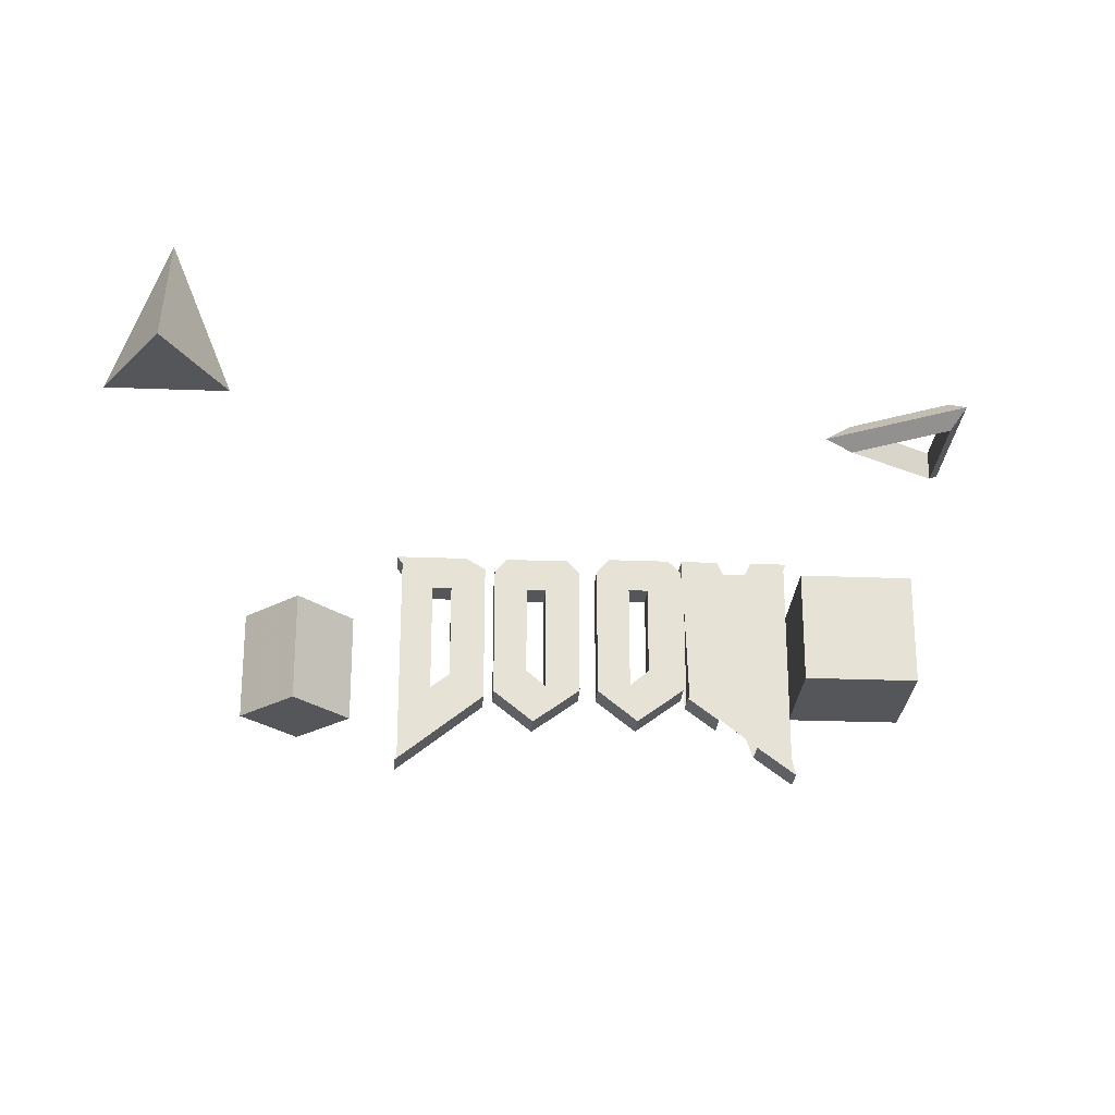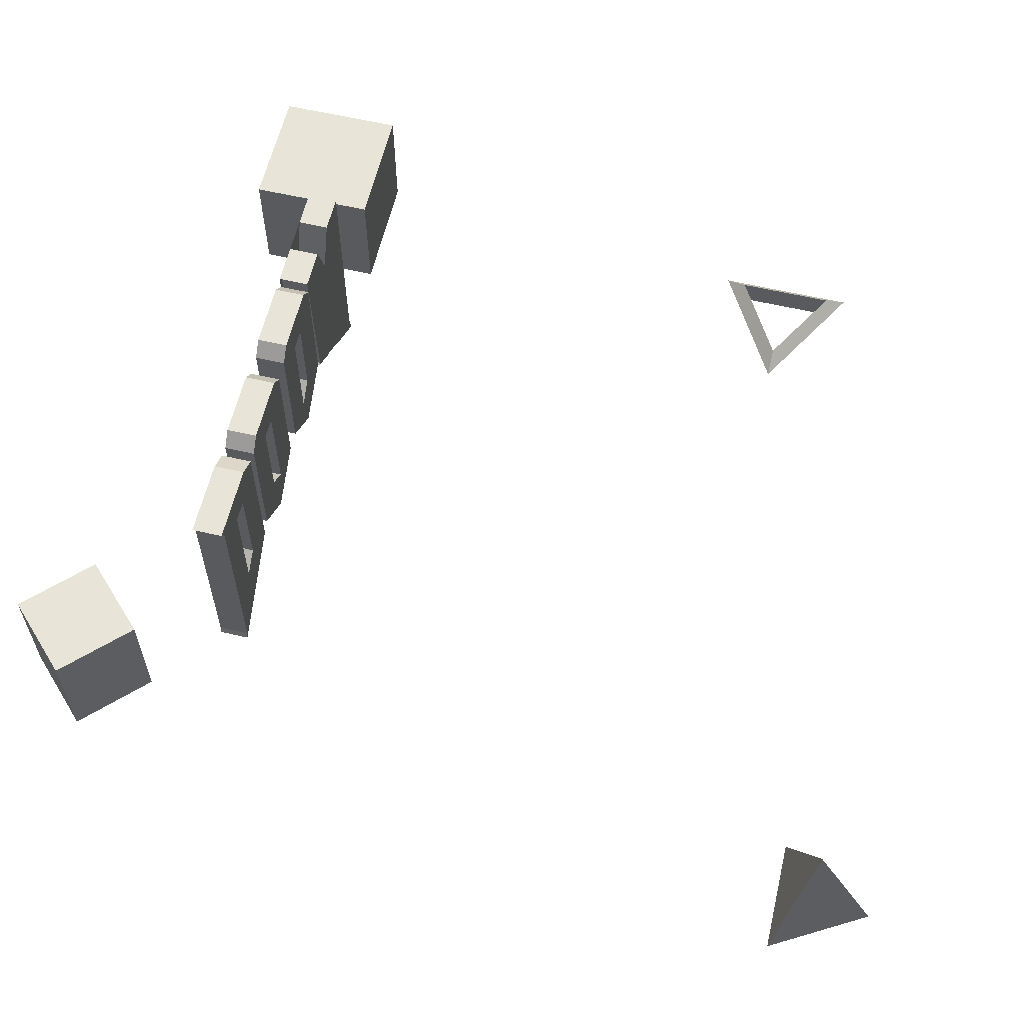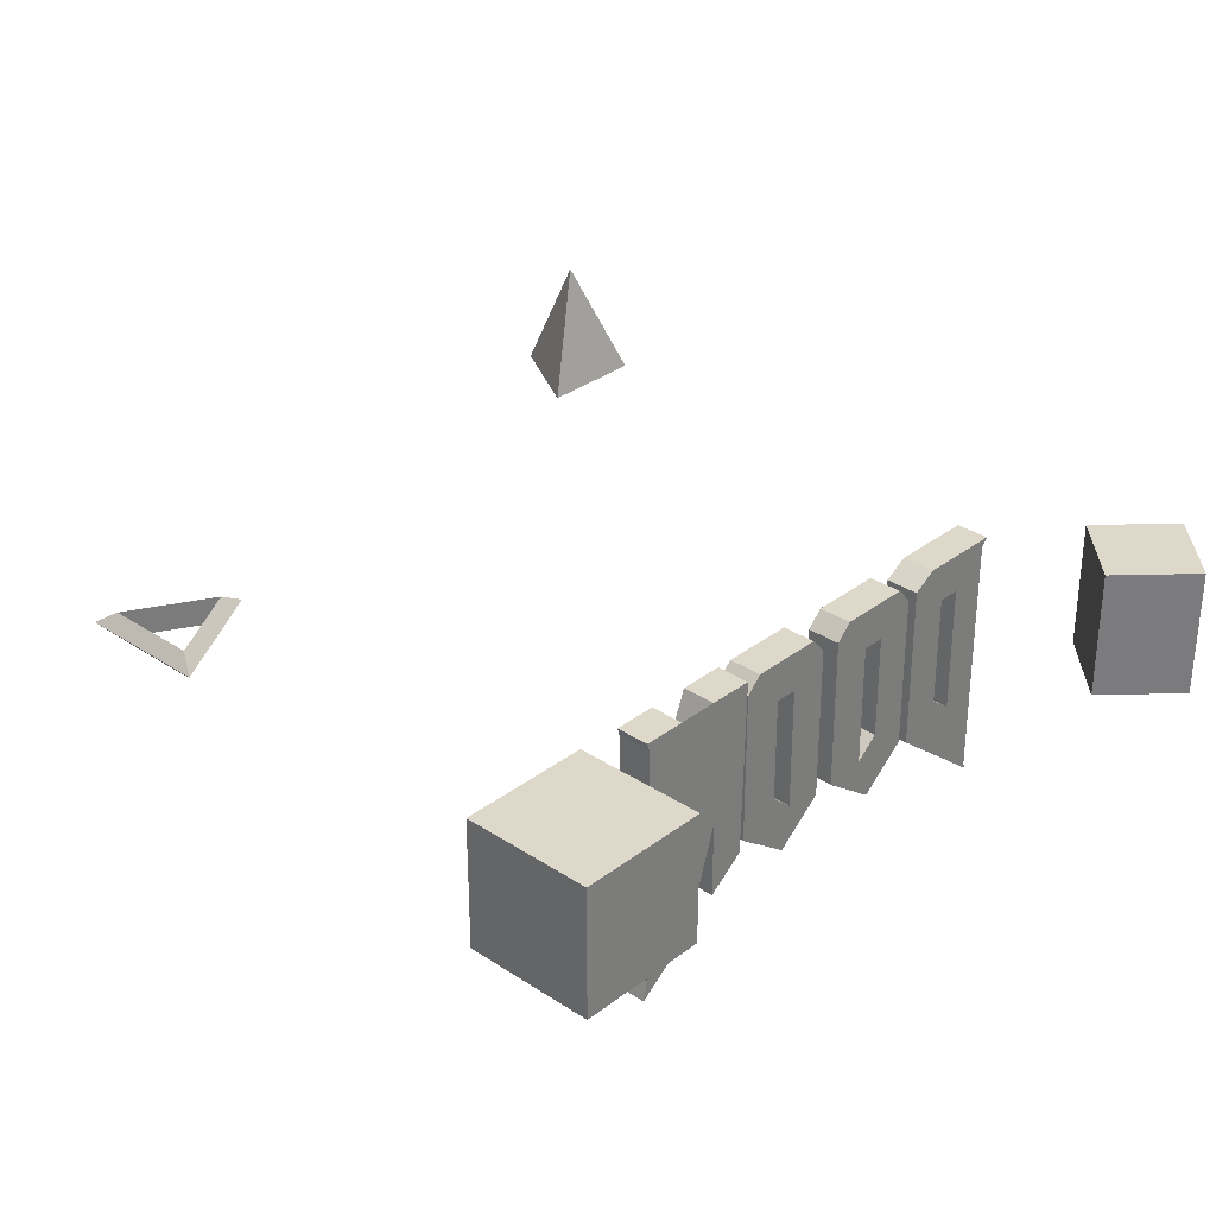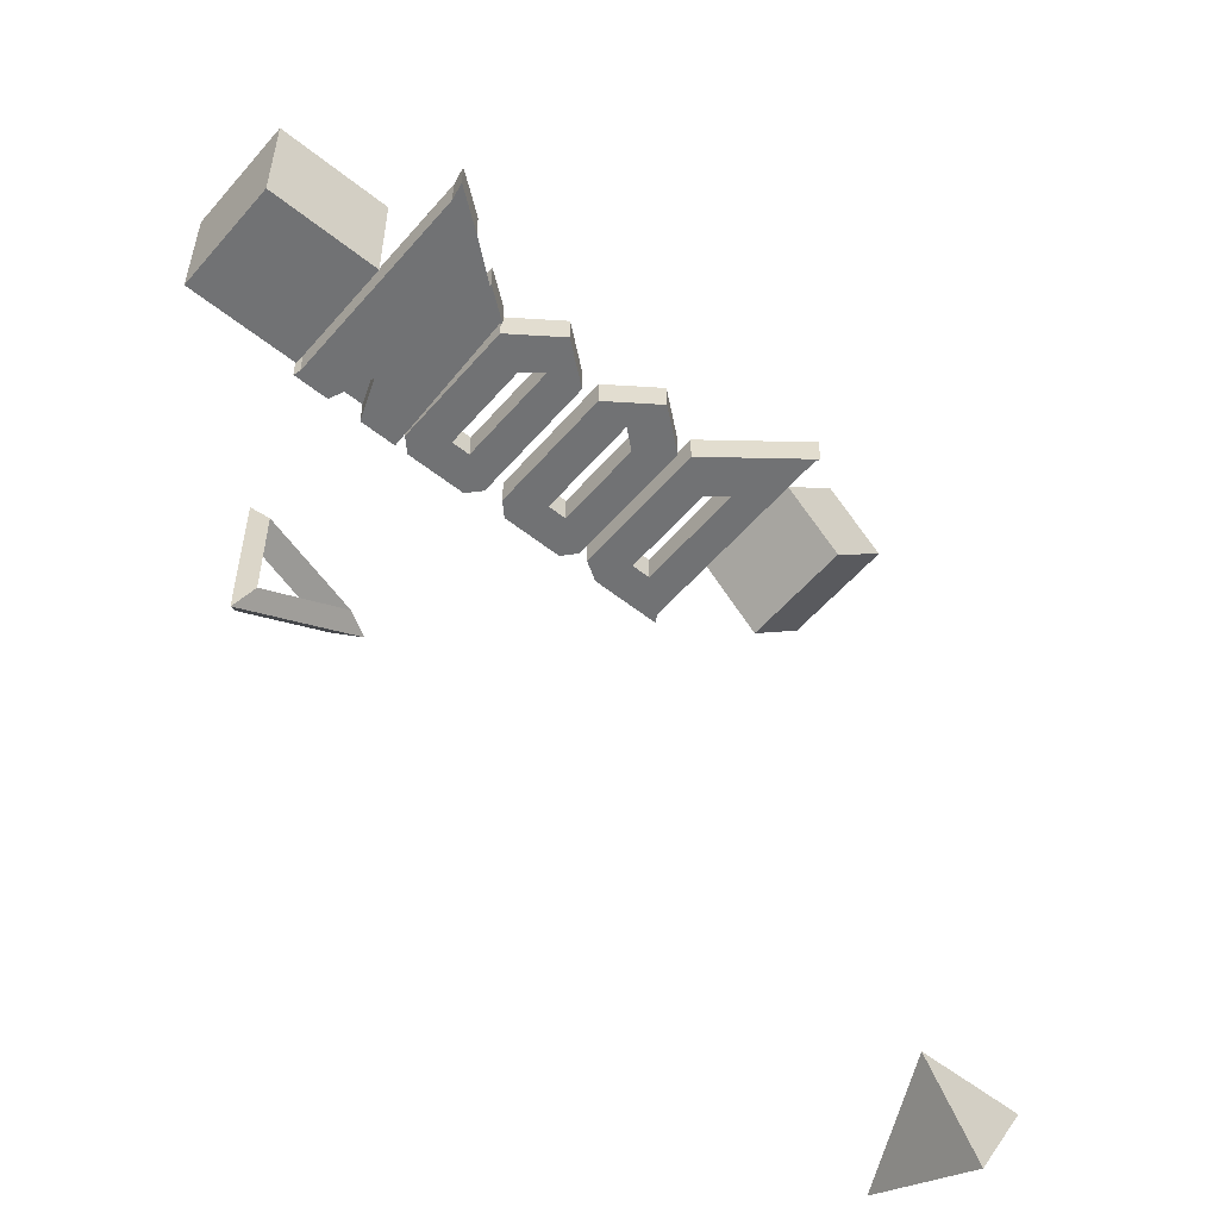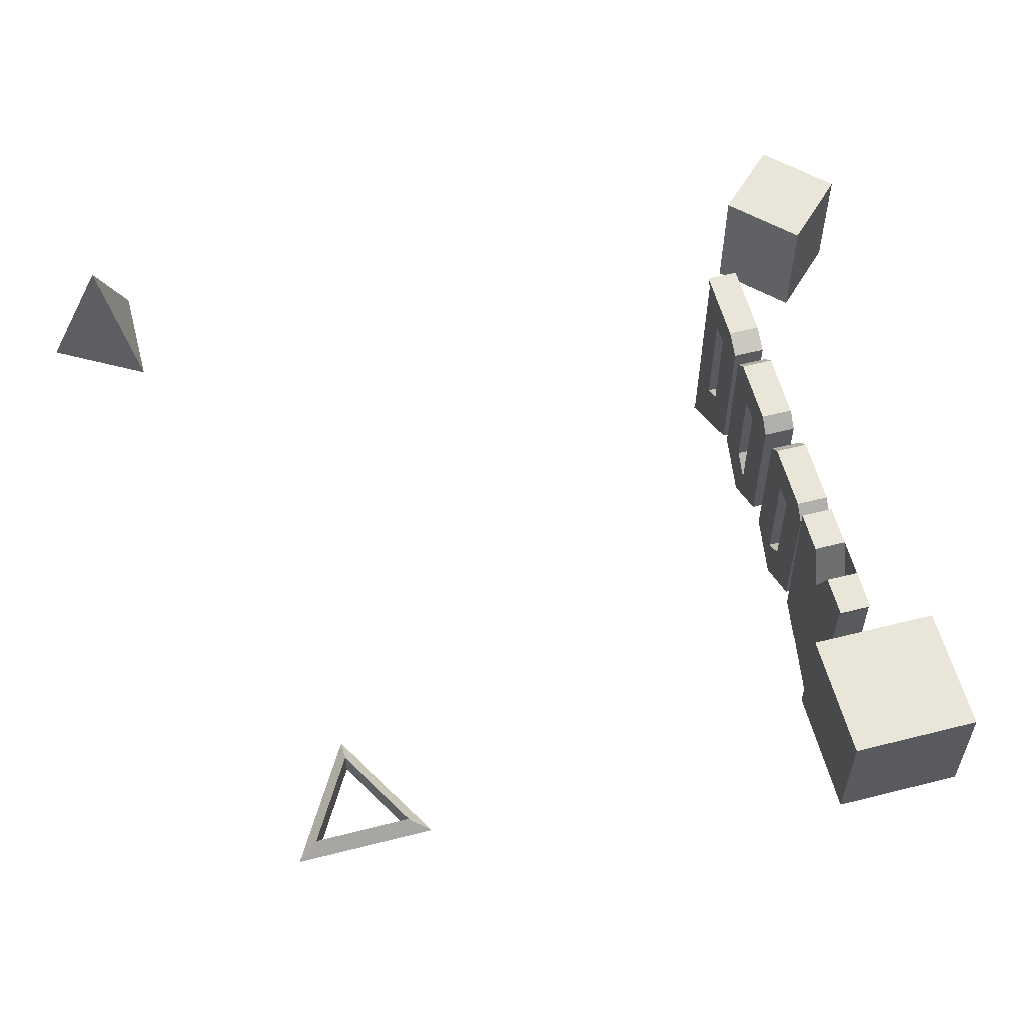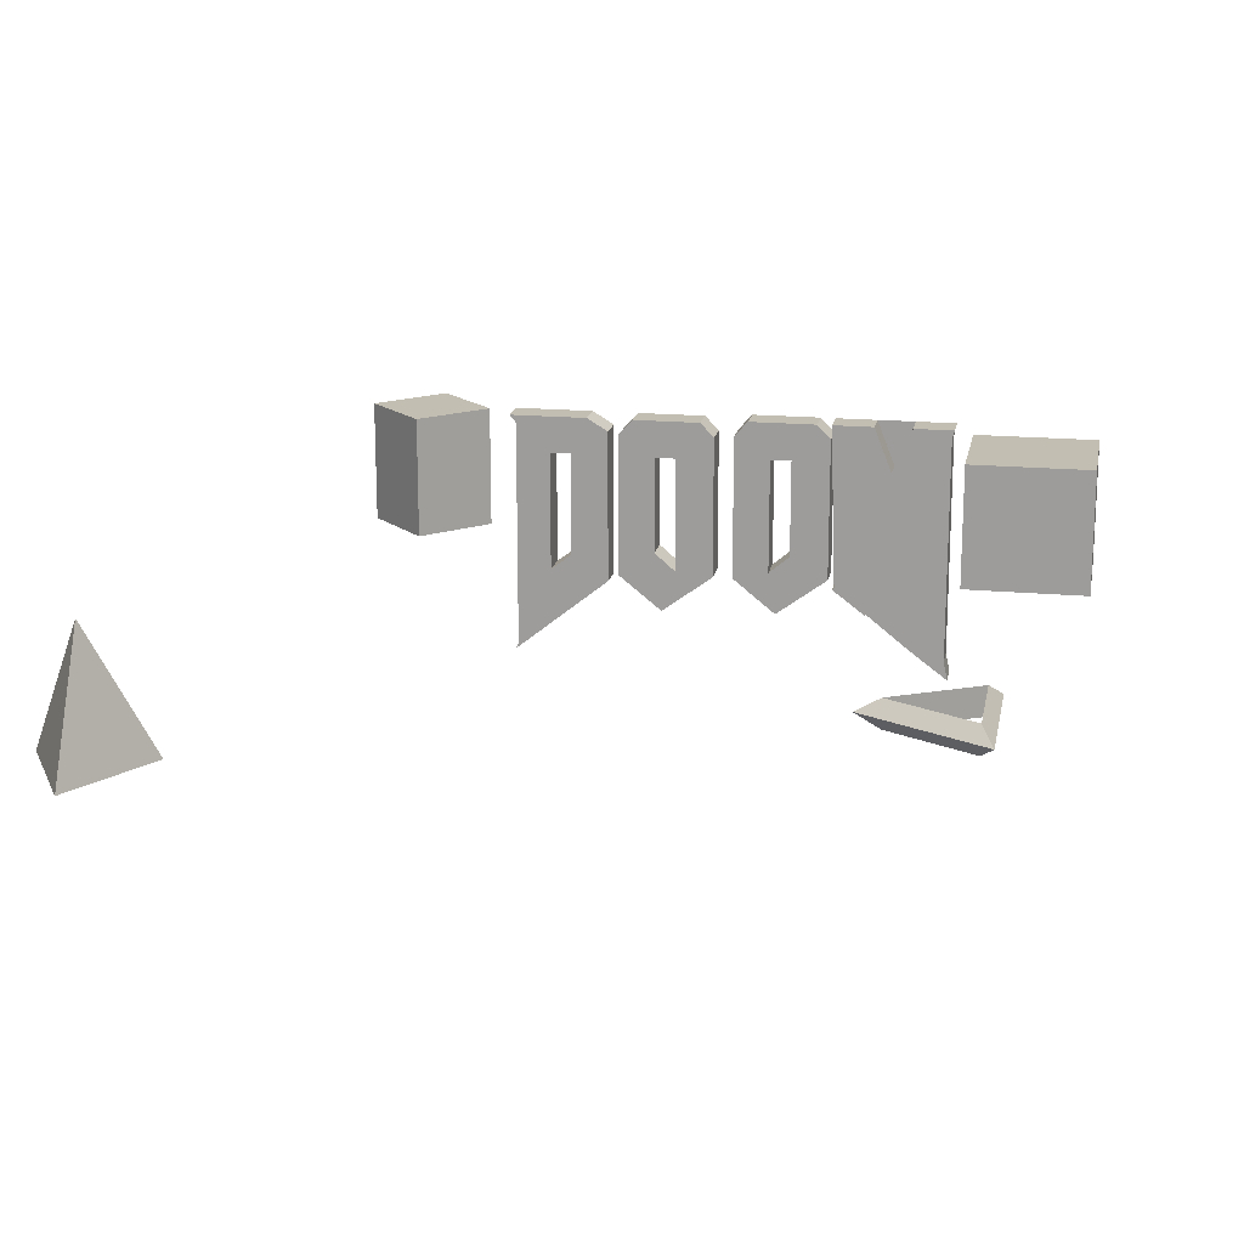
<metadata>
{"format":"obj","ext":"obj","renderer":"f3d","projection":"perspective","resolution":1024,"background":"white","views":[{"elev":-25.6,"azim":176.4,"up":"+Y"},{"elev":60.6,"azim":103.3,"up":"+Y"},{"elev":31.6,"azim":-47.0,"up":"+Y"},{"elev":-55.5,"azim":-40.0,"up":"+Z"},{"elev":57.9,"azim":-104.7,"up":"+Y"},{"elev":17.4,"azim":-169.3,"up":"+Y"}]}
</metadata>
<code>
o Null_MoText_Text__1_Do_o_Cap_2
v 0.7847 1.918 4.413
v 0.3975 2.517 4.413
v 0.1712 2.29 4.413
v 0.7847 0.06255 4.413
v 0.1712 -0.007849 4.413
v 1.001 -0.6163 4.413
v 1.122 0.3492 4.413
v 1.7 -0.05814 4.413
v 1.122 1.918 4.413
v 1.7 2.275 4.413
v 1.484 2.517 4.413
f 1 2 3
f 4 1 5
f 1 3 5
f 4 5 6
f 7 4 8
f 4 6 8
f 9 7 10
f 7 8 10
f 9 10 11
f 2 1 11
f 1 9 11
o Null_MoText_Text__1_Do_o
v 0.1712 2.29 3.91
v 0.1712 2.29 4.413
v 0.3975 2.517 4.413
v 0.3975 2.517 3.91
v 0.1712 -0.007849 3.91
v 0.1712 -0.007849 4.413
v 1.001 -0.6163 3.91
v 1.001 -0.6163 4.413
v 1.7 -0.05814 3.91
v 1.7 -0.05814 4.413
v 1.7 2.275 3.91
v 1.7 2.275 4.413
v 1.484 2.517 3.91
v 1.484 2.517 4.413
v 1.122 0.3492 3.91
v 1.122 0.3492 4.413
v 1.122 1.918 4.413
v 1.122 1.918 3.91
v 0.7847 0.06255 3.91
v 0.7847 0.06255 4.413
v 0.7847 1.918 3.91
v 0.7847 1.918 4.413
f 12 13 14 15
f 16 17 13 12
f 18 19 17 16
f 20 21 19 18
f 22 23 21 20
f 24 25 23 22
f 15 14 25 24
f 26 27 28 29
f 30 31 27 26
f 32 33 31 30
f 29 28 33 32
o Null_MoText_Text__1_Do_D_Cap_13
v 2.816 -0.01288 3.91
v 2.816 1.923 3.91
v 3.37 2.391 3.91
v 3.37 -1.295 3.91
v 2.479 0.2436 3.91
v 1.876 -0.1637 3.91
v 3.41 -1.391 3.91
v 2.479 1.923 3.91
v 1.876 2.31 3.91
v 3.47 2.517 3.91
v 2.218 2.517 3.91
f 34 35 36
f 34 36 37
f 38 34 39
f 34 37 39
f 37 40 39
f 41 38 42
f 38 39 42
f 43 36 44
f 36 35 44
f 35 41 44
f 41 42 44
o Null_MoText_1___oM_M_Cap_1
v -1.78 -0.07825 3.91
v -1.745 -0.1084 3.91
v -2.288 -0.5158 3.91
v -2.288 0.7817 3.91
v -2.665 -0.561 3.91
v -3.032 0.4397 3.91
v -3.032 -0.8979 3.91
v -2.952 -1.014 3.91
v -3.294 -1.27 3.91
v -3.62 -1.511 3.91
v -3.555 -1.21 3.91
v -3.555 2.446 3.91
v -3.595 2.567 3.91
v -2.952 2.567 3.91
v -2.66 1.772 3.91
v -2.348 2.567 3.91
v -1.684 2.567 3.91
v -1.78 2.421 3.91
f 45 46 47 48 49 50 51 52 53 54 55 56 57 58 59 60 61 62
o Null_MoText_1___oM_M_Cap_21
v -1.684 2.567 4.413
v -2.348 2.567 4.413
v -2.66 1.772 4.413
v -2.952 2.567 4.413
v -3.595 2.567 4.413
v -3.555 2.446 4.413
v -3.555 -1.21 4.413
v -3.62 -1.511 4.413
v -3.294 -1.27 4.413
v -2.952 -1.014 4.413
v -3.032 -0.8979 4.413
v -3.032 0.4397 4.413
v -2.665 -0.561 4.413
v -2.288 0.7817 4.413
v -2.288 -0.5158 4.413
v -1.745 -0.1084 4.413
v -1.78 -0.07825 4.413
v -1.78 2.421 4.413
f 63 64 65 66 67 68 69 70 71 72 73 74 75 76 77 78 79 80
o Null_MoText_1___oM_o1
v -1.674 2.341 3.91
v -1.674 2.341 4.413
v -1.448 2.567 4.413
v -1.448 2.567 3.91
v -1.674 0.04244 3.91
v -1.674 0.04244 4.413
v -0.8446 -0.566 3.91
v -0.8446 -0.566 4.413
v -0.1456 -0.007849 3.91
v -0.1456 -0.007849 4.413
v -0.1456 2.325 3.91
v -0.1456 2.325 4.413
v -0.3618 2.567 3.91
v -0.3618 2.567 4.413
v -0.7239 0.1128 3.91
v -0.7239 0.1128 4.413
v -0.7239 1.968 4.413
v -0.7239 1.968 3.91
v -1.061 0.3995 3.91
v -1.061 0.3995 4.413
v -1.061 1.968 3.91
v -1.061 1.968 4.413
f 81 82 83 84
f 85 86 82 81
f 87 88 86 85
f 89 90 88 87
f 91 92 90 89
f 93 94 92 91
f 84 83 94 93
f 95 96 97 98
f 99 100 96 95
f 101 102 100 99
f 98 97 102 101
o Null_MoText_1___oM_o1_Cap_23
v -1.061 1.968 4.413
v -1.448 2.567 4.413
v -1.674 2.341 4.413
v -0.7239 0.1128 4.413
v -1.061 0.3995 4.413
v -1.674 0.04244 4.413
v -0.8446 -0.566 4.413
v -0.7239 1.968 4.413
v -0.1456 -0.007849 4.413
v -0.1456 2.325 4.413
v -0.3618 2.567 4.413
f 103 104 105
f 106 107 108
f 107 103 108
f 103 105 108
f 106 108 109
f 110 106 111
f 106 109 111
f 110 111 112
f 110 112 113
f 104 103 113
f 103 110 113
o Null_MoText_Text__1_Do_o_Cap_12
v 1.122 1.918 3.91
v 0.7847 1.918 3.91
v 1.484 2.517 3.91
v 1.122 0.3492 3.91
v 1.7 2.275 3.91
v 0.7847 0.06255 3.91
v 1.7 -0.05814 3.91
v 1.001 -0.6163 3.91
v 0.1712 -0.007849 3.91
v 0.1712 2.29 3.91
v 0.3975 2.517 3.91
f 114 115 116
f 117 114 118
f 114 116 118
f 119 117 120
f 117 118 120
f 119 120 121
f 115 119 122
f 119 121 122
f 115 122 123
f 116 115 124
f 115 123 124
o Null_MoText_Text__1_Do_D_Cap_22
v 2.479 1.923 4.413
v 2.816 1.923 4.413
v 2.218 2.517 4.413
v 2.479 0.2436 4.413
v 1.876 2.31 4.413
v 2.816 -0.01288 4.413
v 1.876 -0.1637 4.413
v 3.41 -1.391 4.413
v 3.37 -1.295 4.413
v 3.37 2.391 4.413
v 3.47 2.517 4.413
f 125 126 127
f 128 125 129
f 125 127 129
f 130 128 131
f 128 129 131
f 131 132 133
f 130 131 133
f 127 126 134
f 126 130 134
f 130 133 134
f 127 134 135
o Null_MoText_Text__1_Do_D
v 1.876 2.31 3.91
v 1.876 2.31 4.413
v 2.218 2.517 4.413
v 2.218 2.517 3.91
v 1.876 -0.1637 3.91
v 1.876 -0.1637 4.413
v 3.41 -1.391 3.91
v 3.41 -1.391 4.413
v 3.37 -1.295 3.91
v 3.37 -1.295 4.413
v 3.37 2.391 3.91
v 3.37 2.391 4.413
v 3.47 2.517 3.91
v 3.47 2.517 4.413
v 2.816 -0.01288 3.91
v 2.816 -0.01288 4.413
v 2.816 1.923 4.413
v 2.816 1.923 3.91
v 2.479 0.2436 3.91
v 2.479 0.2436 4.413
v 2.479 1.923 3.91
v 2.479 1.923 4.413
f 136 137 138 139
f 140 141 137 136
f 142 143 141 140
f 144 145 143 142
f 146 147 145 144
f 148 149 147 146
f 139 138 149 148
f 150 151 152 153
f 154 155 151 150
f 156 157 155 154
f 153 152 157 156
o Null_MoText_1___oM_o1_Cap_11
v -0.7239 1.968 3.91
v -1.061 1.968 3.91
v -0.3618 2.567 3.91
v -0.1456 2.325 3.91
v -0.7239 0.1128 3.91
v -0.1456 -0.007849 3.91
v -0.8446 -0.566 3.91
v -1.061 0.3995 3.91
v -1.674 0.04244 3.91
v -1.674 2.341 3.91
v -1.448 2.567 3.91
f 158 159 160
f 158 160 161
f 162 158 163
f 158 161 163
f 162 163 164
f 159 165 166
f 165 162 166
f 162 164 166
f 159 166 167
f 160 159 168
f 159 167 168
o Null_MoText_1___oM_M
v -1.684 2.567 3.91
v -1.684 2.567 4.413
v -1.78 2.421 4.413
v -1.78 2.421 3.91
v -2.348 2.567 3.91
v -2.348 2.567 4.413
v -2.66 1.772 3.91
v -2.66 1.772 4.413
v -2.952 2.567 3.91
v -2.952 2.567 4.413
v -3.595 2.567 3.91
v -3.595 2.567 4.413
v -3.555 2.446 3.91
v -3.555 2.446 4.413
v -3.555 -1.21 3.91
v -3.555 -1.21 4.413
v -3.62 -1.511 3.91
v -3.62 -1.511 4.413
v -3.294 -1.27 3.91
v -3.294 -1.27 4.413
v -2.952 -1.014 3.91
v -2.952 -1.014 4.413
v -3.032 -0.8979 3.91
v -3.032 -0.8979 4.413
v -3.032 0.4397 3.91
v -3.032 0.4397 4.413
v -2.665 -0.561 3.91
v -2.665 -0.561 4.413
v -2.288 0.7817 3.91
v -2.288 0.7817 4.413
v -2.288 -0.5158 3.91
v -2.288 -0.5158 4.413
v -1.745 -0.1084 3.91
v -1.745 -0.1084 4.413
v -1.78 -0.07825 3.91
v -1.78 -0.07825 4.413
f 169 170 171 172
f 173 174 170 169
f 175 176 174 173
f 177 178 176 175
f 179 180 178 177
f 181 182 180 179
f 183 184 182 181
f 185 186 184 183
f 187 188 186 185
f 189 190 188 187
f 191 192 190 189
f 193 194 192 191
f 195 196 194 193
f 197 198 196 195
f 199 200 198 197
f 201 202 200 199
f 203 204 202 201
f 172 171 204 203
o Cone.003_Cone.007
v 6.603 0.1731 -7.648
v 6.603 2.173 -6.648
v 7.469 0.1731 -6.148
v 5.737 0.1731 -6.148
f 205 206 207
f 207 206 208
f 208 206 205
f 205 207 208
o Cube_Cube.001
v -5.795 0.1461 5.463
v -5.795 2.146 5.463
v -5.795 2.146 3.463
v -5.795 0.1461 3.463
v -3.795 2.146 3.463
v -3.795 0.1461 3.463
v -3.795 2.146 5.463
v -3.795 0.1461 5.463
f 209 210 211 212
f 212 211 213 214
f 214 213 215 216
f 216 215 210 209
f 212 214 216 209
f 213 211 210 215
o Torus
v -2.912 0.7315 -4.268
v -4.787 0.7315 -5.35
v -4.599 0.948 -5.026
v -3.287 0.948 -4.268
v -4.599 0.515 -5.026
v -3.287 0.515 -4.268
v -4.787 0.7315 -3.185
v -4.599 0.948 -3.51
v -4.599 0.515 -3.51
f 217 218 219 220
f 220 219 221 222
f 217 222 221 218
f 218 223 224 219
f 219 224 225 221
f 221 225 223 218
f 223 217 220 224
f 224 220 222 225
f 225 222 217 223
o Cylinder
v 5.273 0.1439 4.884
v 5.273 2.144 4.884
v 6.273 2.144 5.884
v 6.273 0.1439 5.884
v 5.273 2.144 6.884
v 5.273 0.1439 6.884
v 4.273 2.144 5.884
v 4.273 0.1439 5.884
f 226 227 228 229
f 229 228 230 231
f 228 227 232 230
f 231 230 232 233
f 233 232 227 226
f 226 229 231 233

</code>
